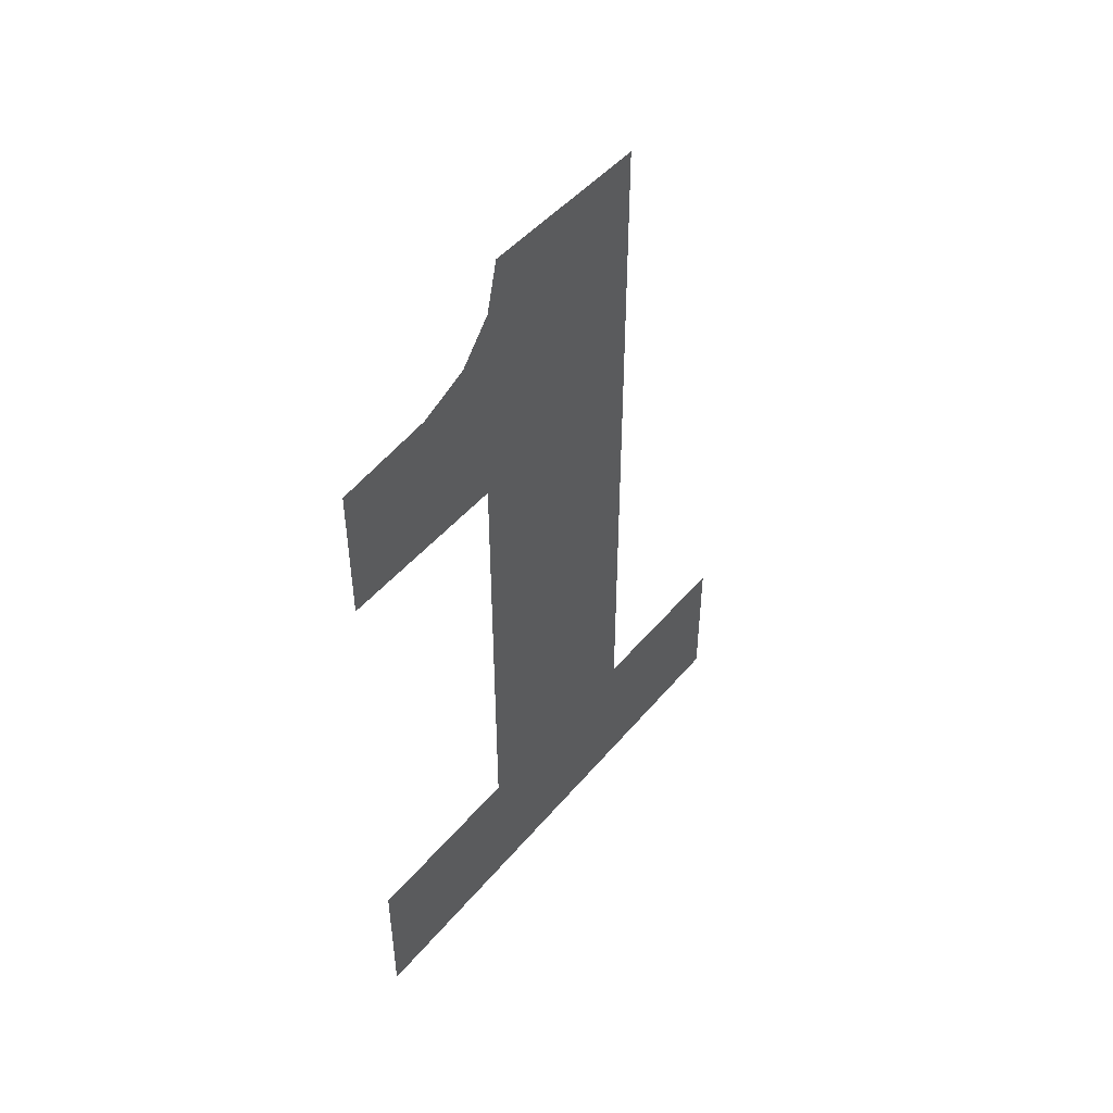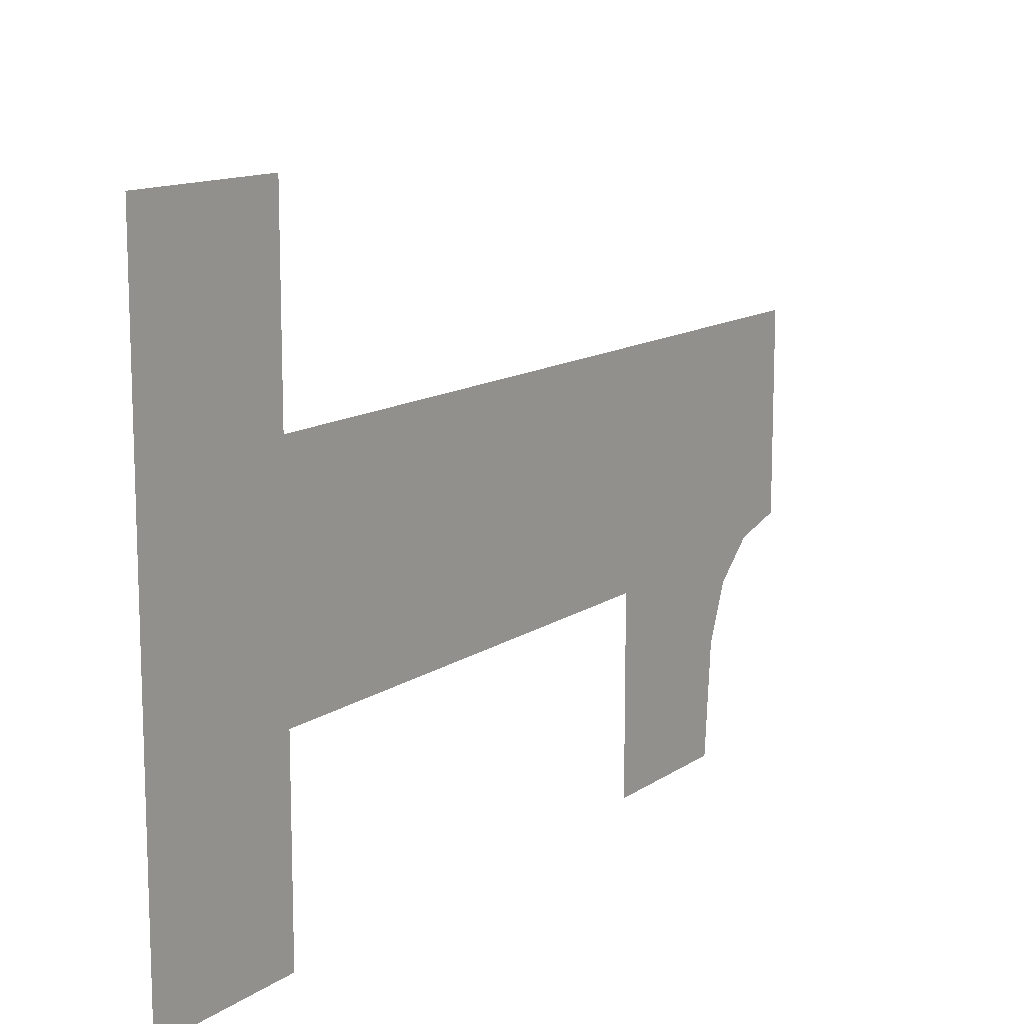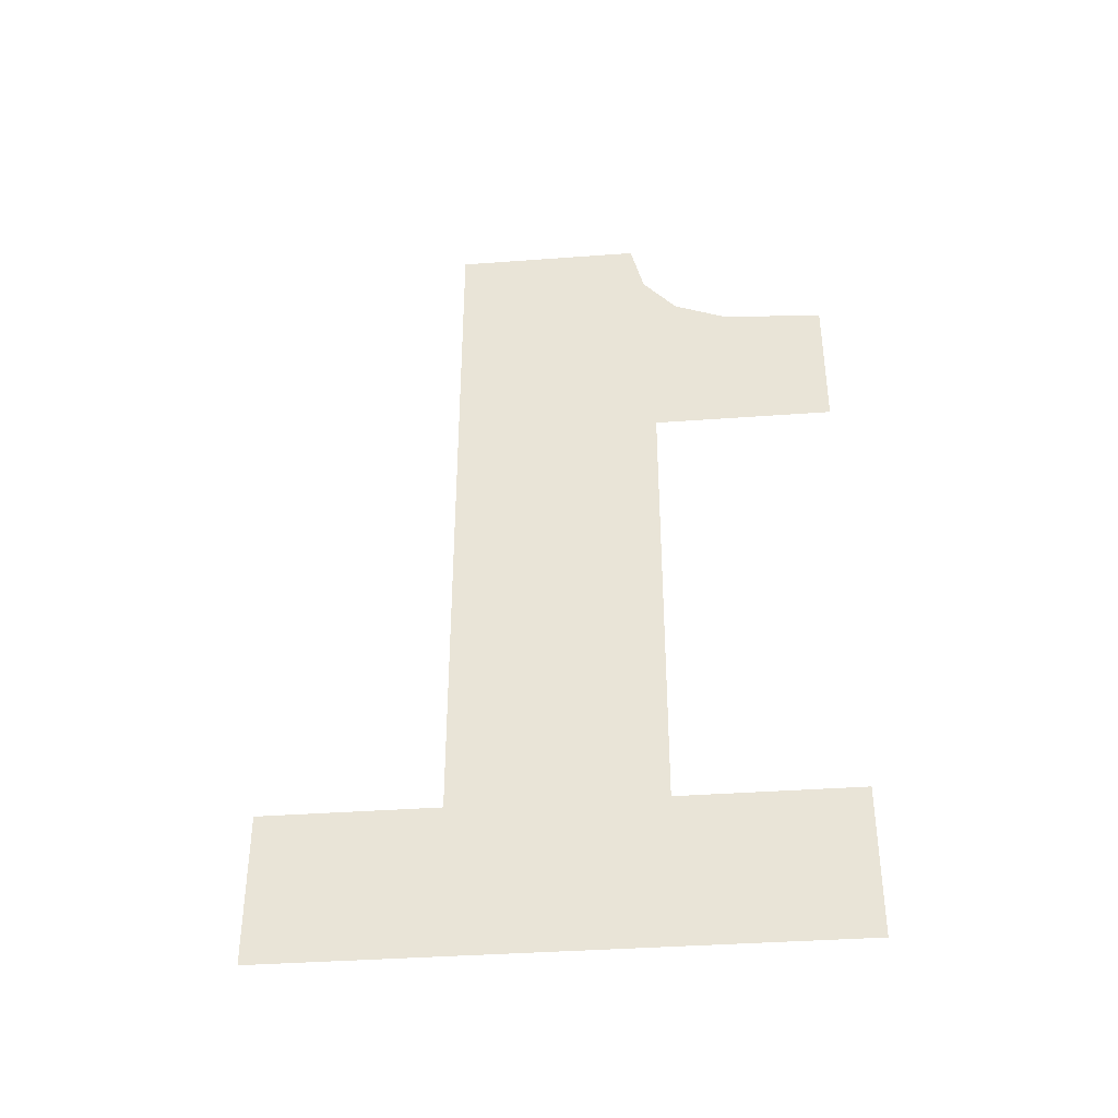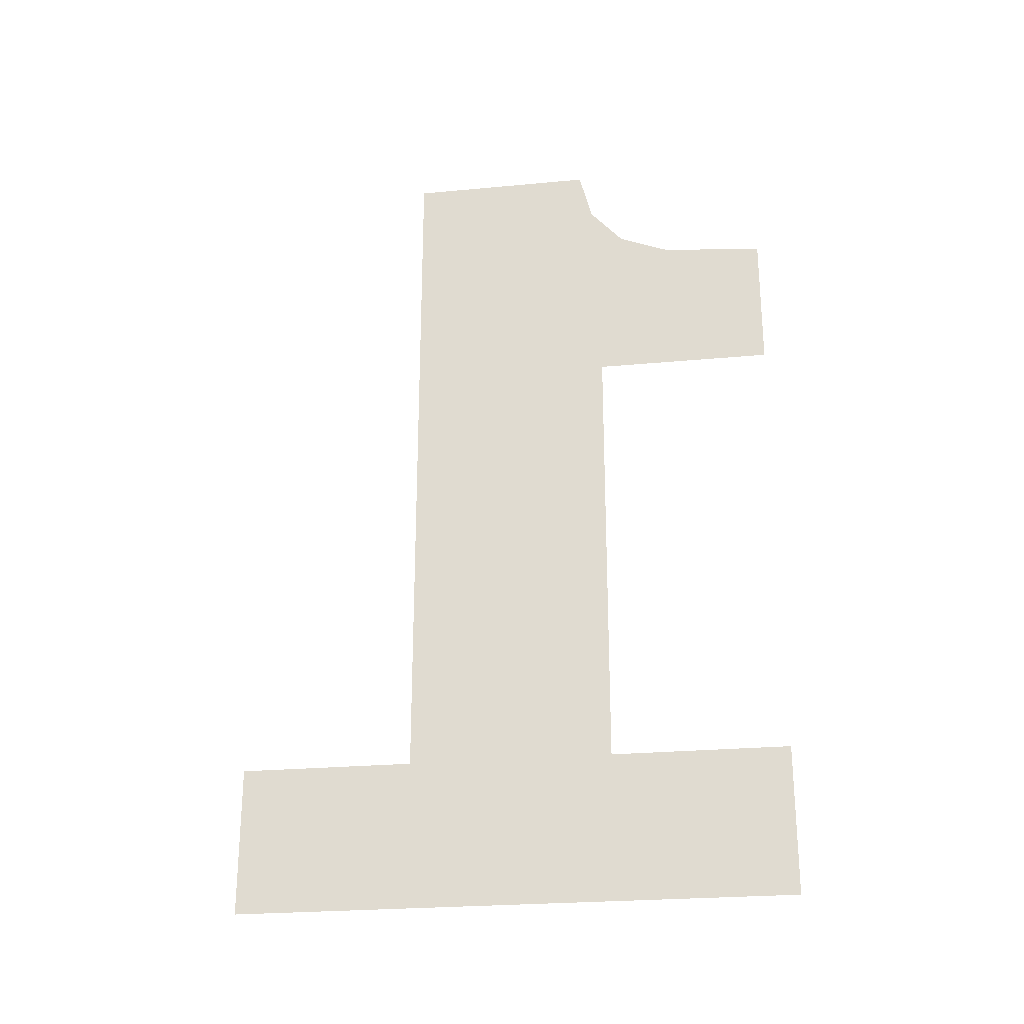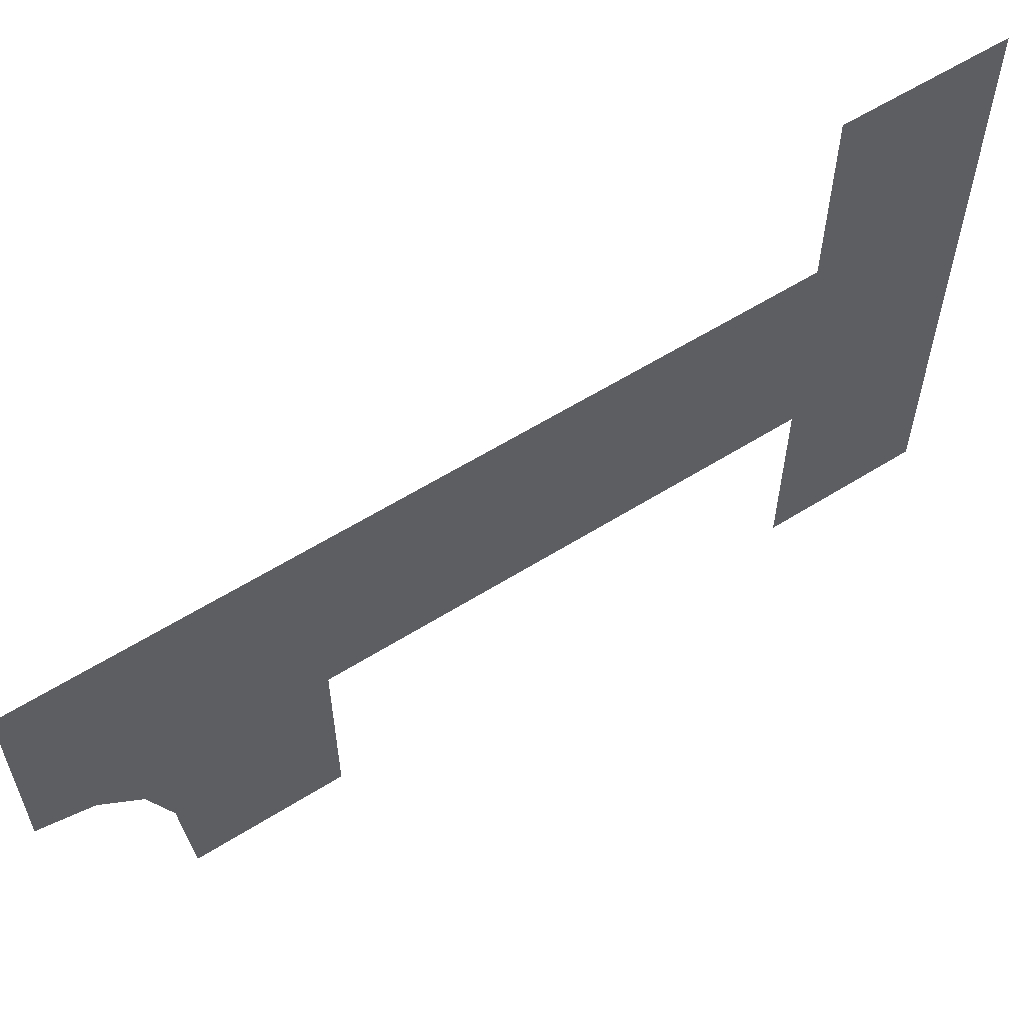
<metadata>
{"format":"obj","ext":"obj","renderer":"f3d","projection":"perspective","resolution":1024,"background":"white","views":[{"elev":47.3,"azim":-142.3,"up":"+Y"},{"elev":12.7,"azim":33.6,"up":"+Z"},{"elev":-37.7,"azim":95.4,"up":"+Y"},{"elev":-25.3,"azim":98.6,"up":"+Y"},{"elev":59.3,"azim":-122.8,"up":"+Z"}]}
</metadata>
<code>
g Number_1
v 0 0.001138 0.000282
v -0 0.001004 -0.00025
v 0 0.001138 -0.000215
v 0 -0.000741 0.000282
v -0 -0.000741 0.00075
v -0 -0.001138 0.00075
v 0 -0.001138 0.000282
v -0 -0.000741 -0.000271
v 0 0.001138 0.000282
v -0 0.000458 -0.000271
v -0 0.000458 -0.000341
v 0 0.000904 -0.00034
v 0 0.000458 -0.000477
v 0 0.00085 -0.000477
v 0 0.000458 -0.00075
v 0 0.000828 -0.00075
v -0 0.001004 -0.00025
v -0 -0.001138 -0.000271
v 0 -0.001138 -0.00075
v 0 -0.000741 -0.00075
f -18 -19 -20
f -15 -16 -17
f -14 -15 -17
f -14 -17 -13
f -13 -17 -12
f -12 -11 -13
f -12 -10 -11
f -12 -9 -10
f -10 -9 -8
f -9 -7 -8
f -8 -7 -6
f -7 -5 -6
f -12 -4 -9
f -3 -14 -13
f -3 -13 -2
f -13 -1 -2

</code>
